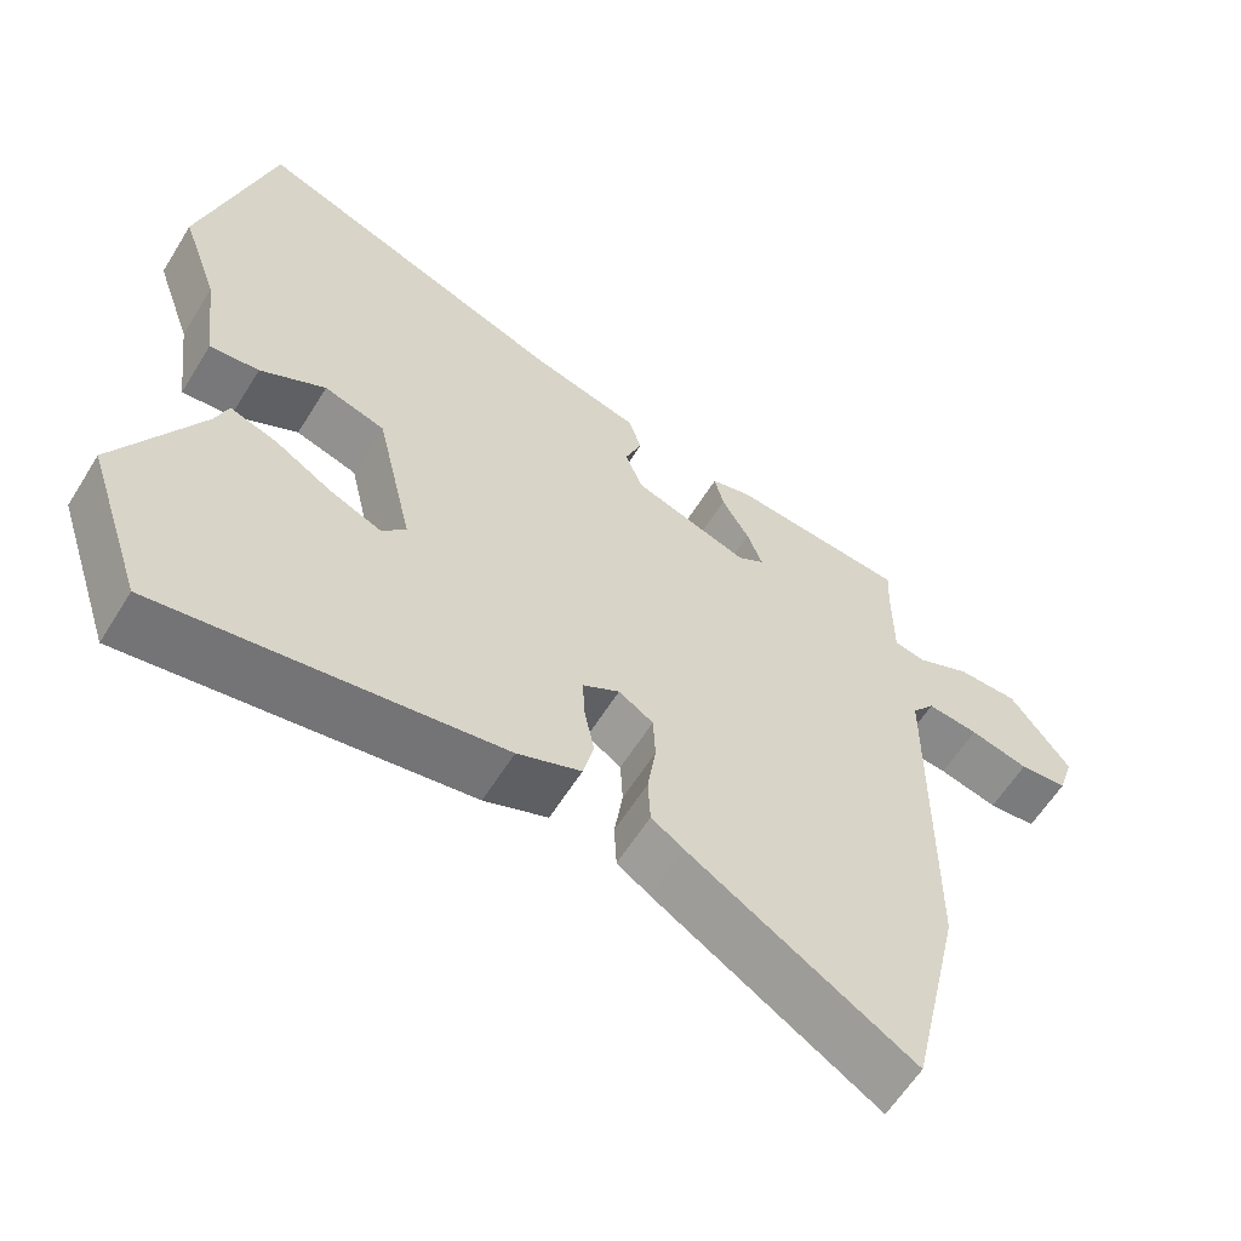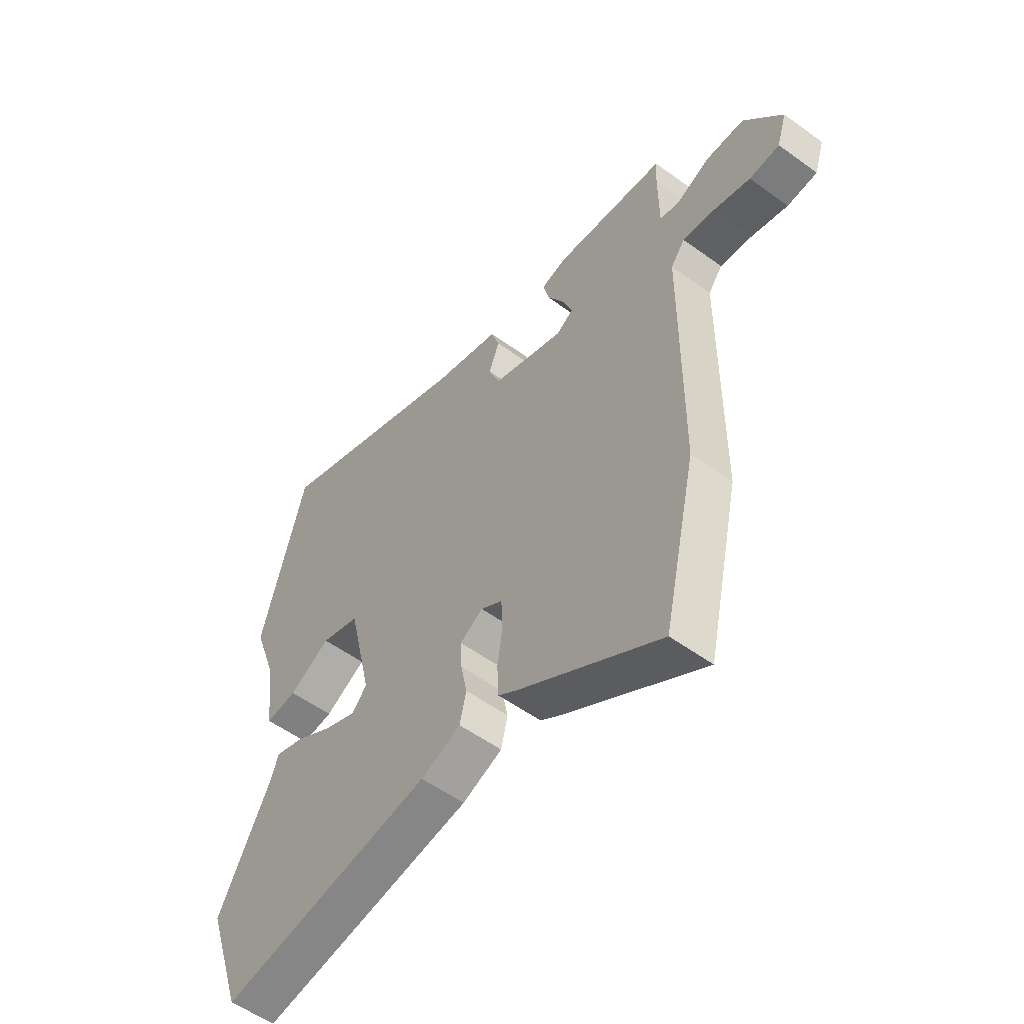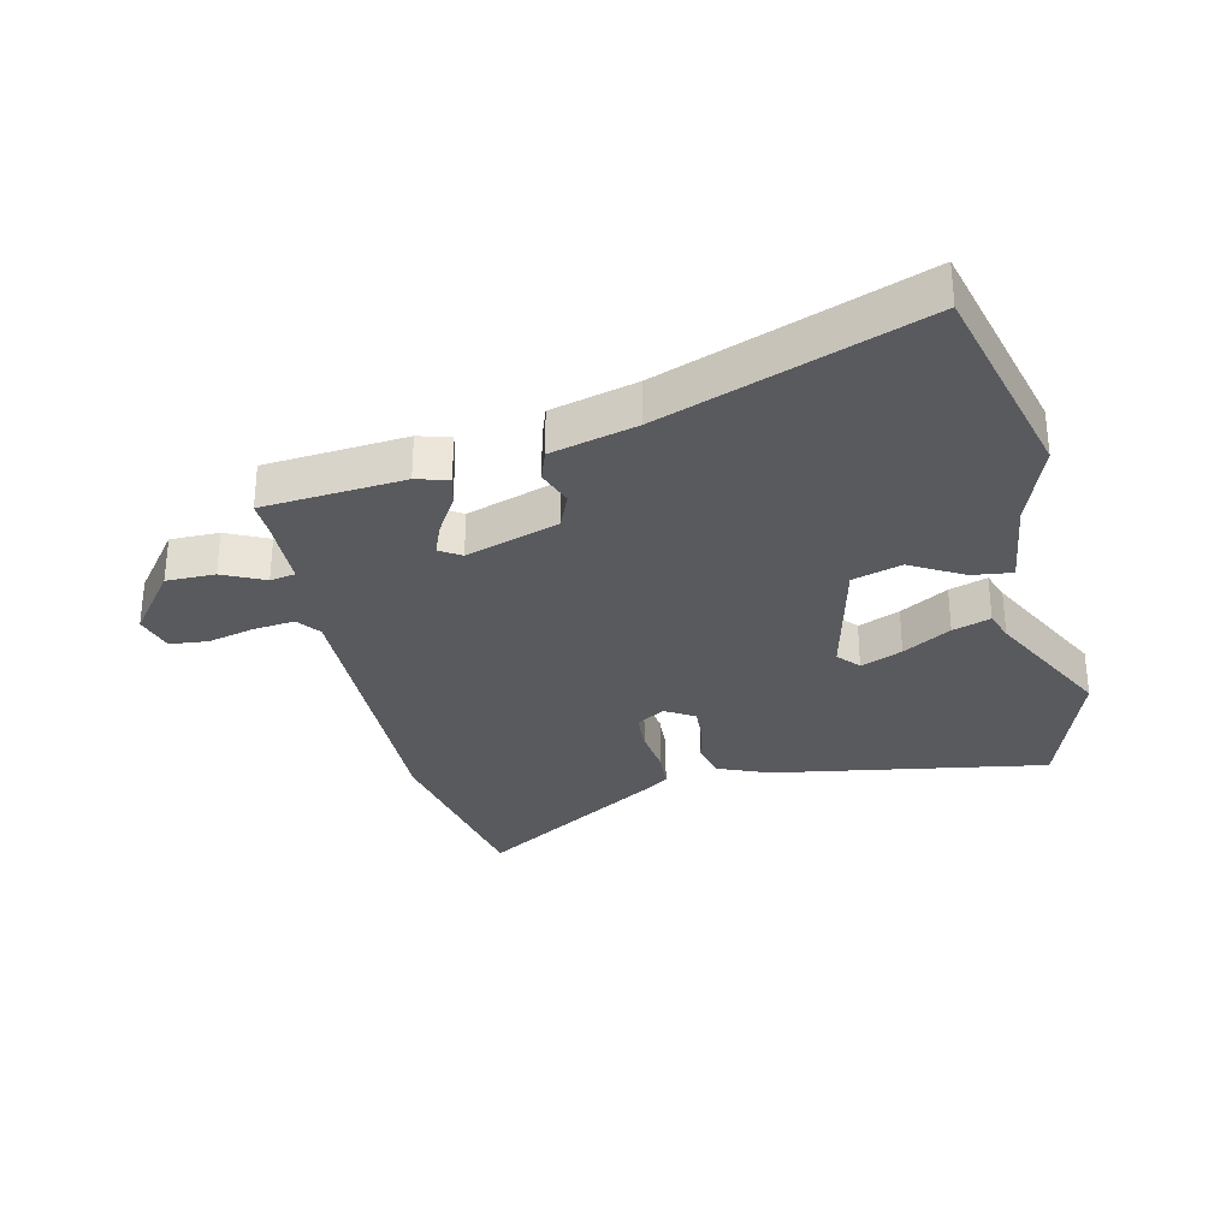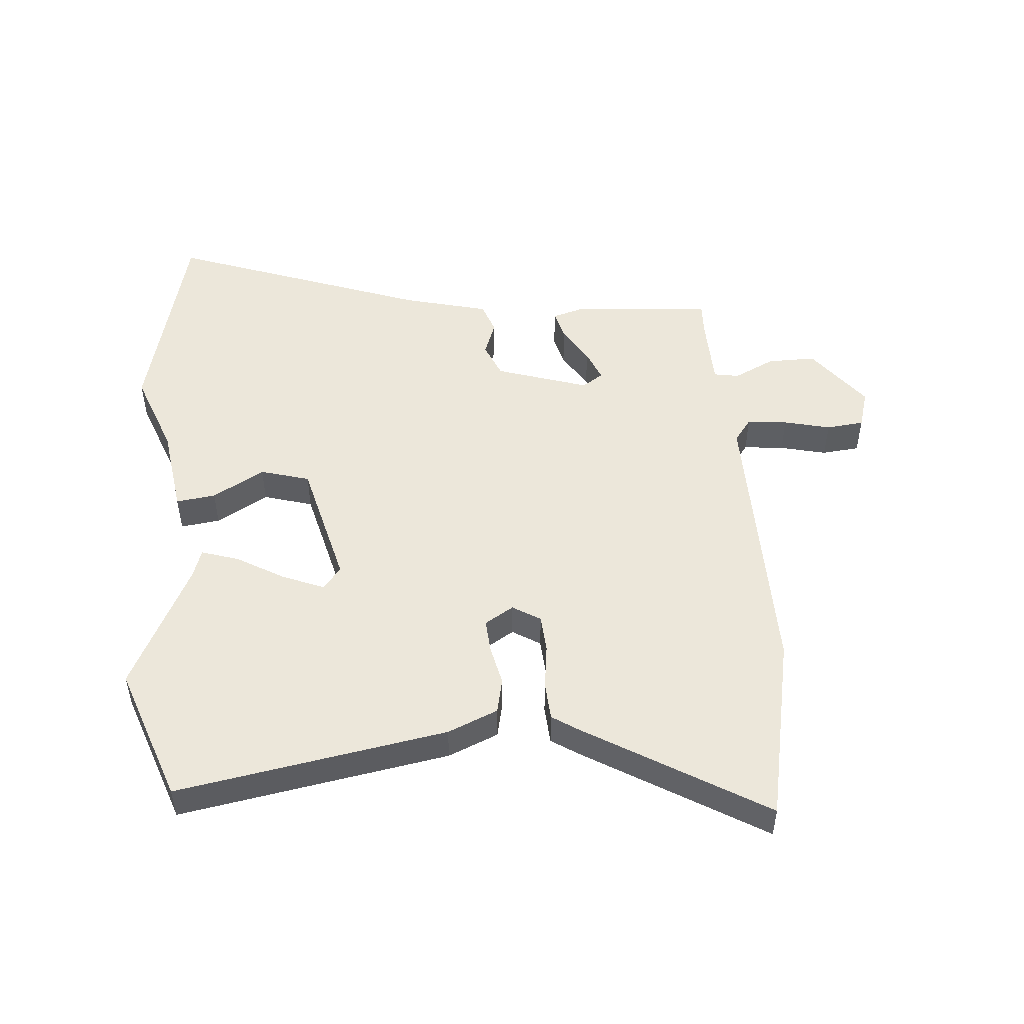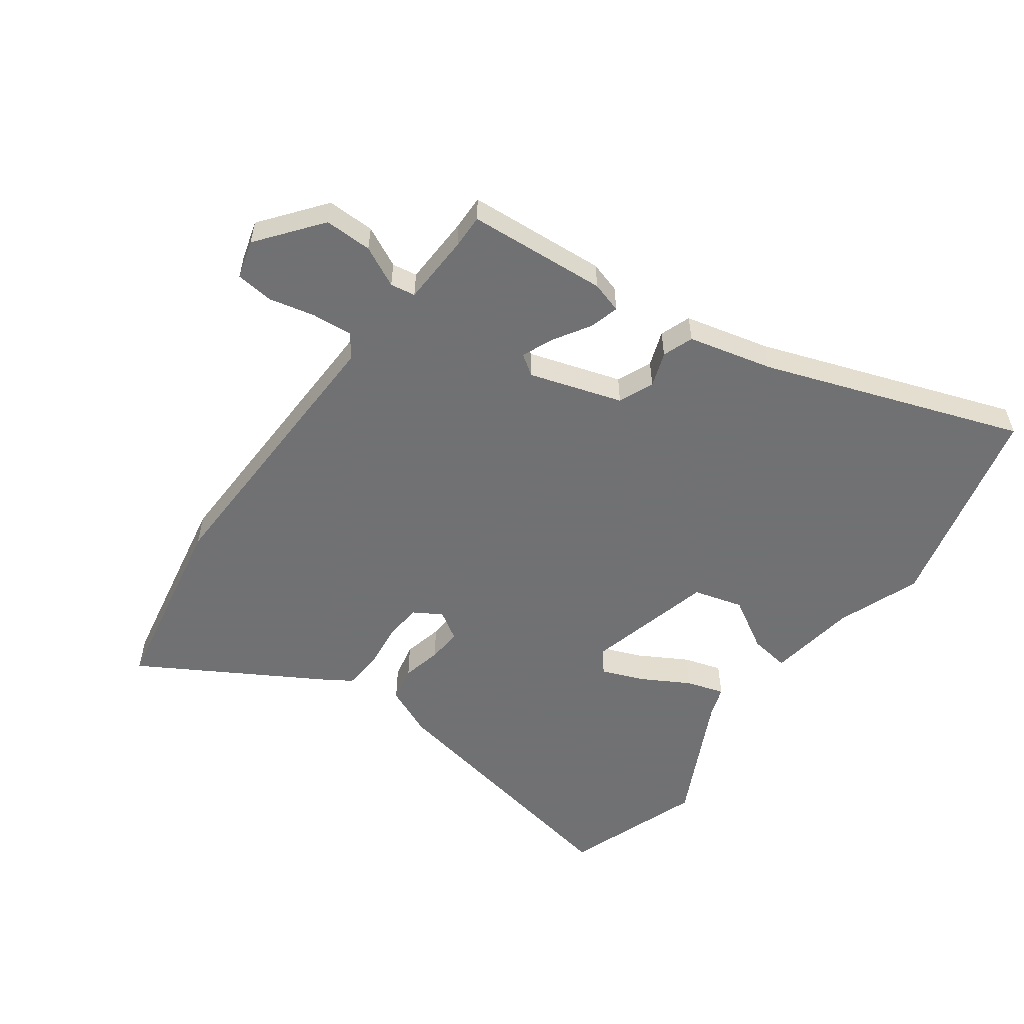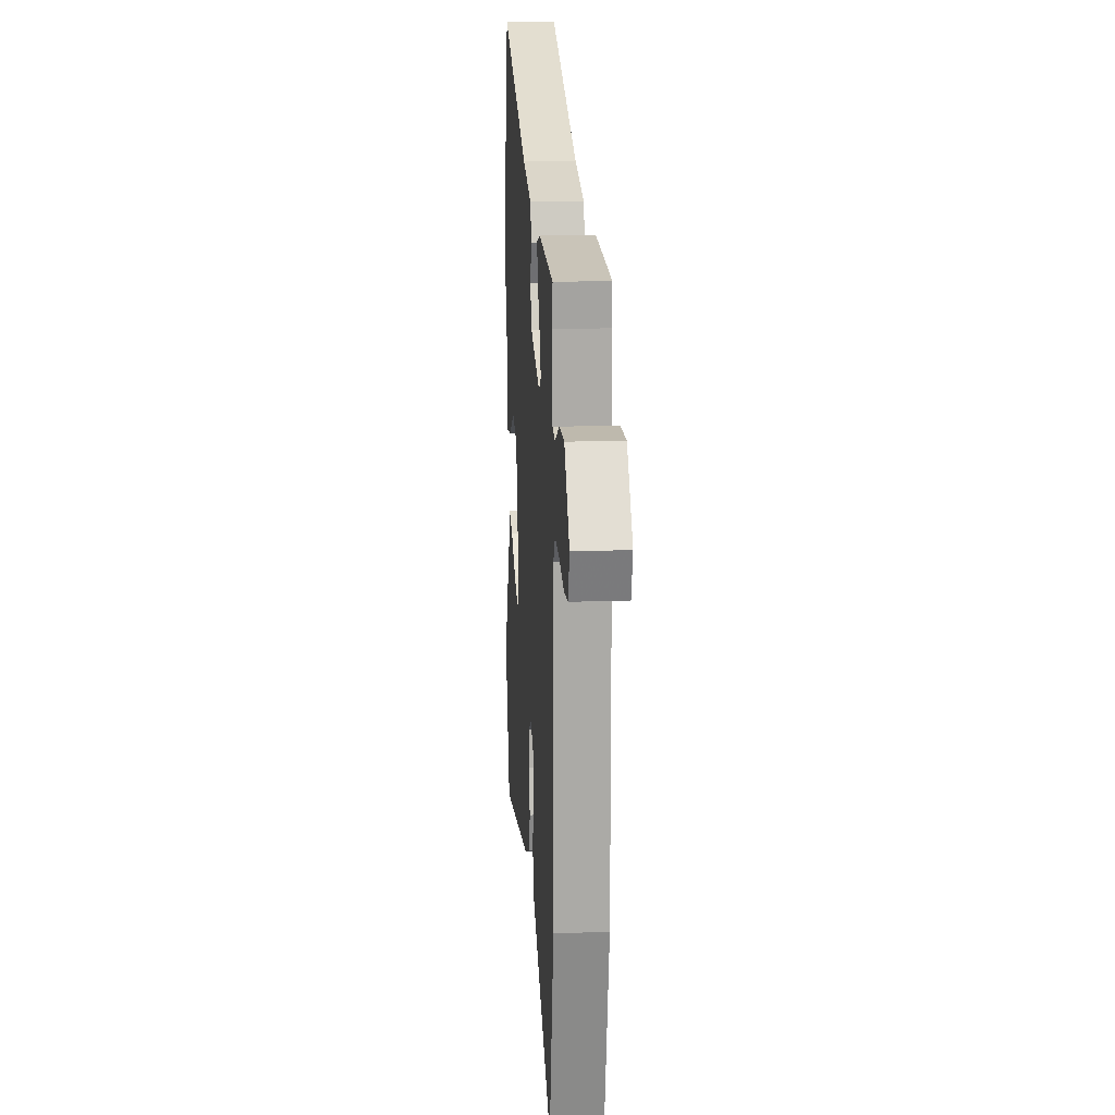
<metadata>
{"format":"obj","ext":"obj","renderer":"f3d","projection":"perspective","resolution":1024,"background":"white","views":[{"elev":-60.4,"azim":148.3,"up":"+Z"},{"elev":-54.8,"azim":-127.5,"up":"+Z"},{"elev":-31.0,"azim":12.1,"up":"+Y"},{"elev":50.3,"azim":174.2,"up":"+Y"},{"elev":-55.3,"azim":-37.7,"up":"+Y"},{"elev":14.4,"azim":-94.1,"up":"+Z"}]}
</metadata>
<code>
v 0.561 0.07 -0.317
v 0.486 0.07 -0.543
v 0.041 0.07 -0.475
v -0.042 0.07 -0.442
v -0.056 0.07 -0.384
v -0.043 0.07 -0.319
v -0.04 0.07 -0.263
v -0.088 0.07 -0.235
v -0.133 0.07 -0.264
v -0.136 0.07 -0.326
v -0.125 0.07 -0.4
v -0.128 0.07 -0.463
v -0.17 0.07 -0.492
v -0.461 0.07 -0.675
v -0.529 0.07 -0.369
v -0.531 0.07 0.106
v -0.56 0.07 0.143
v -0.626 0.07 0.135
v -0.702 0.07 0.115
v -0.764 0.07 0.12
v -0.784 0.07 0.183
v -0.706 0.07 0.289
v -0.627 0.07 0.29
v -0.559 0.07 0.259
v -0.518 0.07 0.267
v -0.517 0.07 0.384
v -0.52 0.07 0.44
v -0.291 0.07 0.463
v -0.239 0.07 0.449
v -0.251 0.07 0.4
v -0.287 0.07 0.338
v -0.307 0.07 0.286
v -0.272 0.07 0.264
v -0.122 0.07 0.316
v -0.099 0.07 0.374
v -0.121 0.07 0.431
v -0.104 0.07 0.482
v 0.034 0.07 0.52
v 0.451 0.07 0.681
v 0.543 0.07 0.341
v 0.495 0.07 0.204
v 0.477 0.07 0.058
v 0.412 0.07 0.065
v 0.326 0.07 0.112
v 0.246 0.07 0.087
v 0.198 0.07 -0.124
v 0.229 0.07 -0.159
v 0.296 0.07 -0.13
v 0.373 0.07 -0.083
v 0.434 0.07 -0.062
v 0.451 0.07 -0.109
v 0.561 0 -0.317
v 0.486 0 -0.543
v 0.041 0 -0.475
v -0.042 0 -0.442
v -0.056 0 -0.384
v -0.043 0 -0.319
v -0.04 0 -0.263
v -0.088 0 -0.235
v -0.133 0 -0.264
v -0.136 0 -0.326
v -0.125 0 -0.4
v -0.128 0 -0.463
v -0.17 0 -0.492
v -0.461 0 -0.675
v -0.529 0 -0.369
v -0.531 0 0.106
v -0.56 0 0.143
v -0.626 0 0.135
v -0.702 0 0.115
v -0.764 0 0.12
v -0.784 0 0.183
v -0.706 0 0.289
v -0.627 0 0.29
v -0.559 0 0.259
v -0.518 0 0.267
v -0.517 0 0.384
v -0.52 0 0.44
v -0.291 0 0.463
v -0.239 0 0.449
v -0.251 0 0.4
v -0.287 0 0.338
v -0.307 0 0.286
v -0.272 0 0.264
v -0.122 0 0.316
v -0.099 0 0.374
v -0.121 0 0.431
v -0.104 0 0.482
v 0.034 0 0.52
v 0.451 0 0.681
v 0.543 0 0.341
v 0.495 0 0.204
v 0.477 0 0.058
v 0.412 0 0.065
v 0.326 0 0.112
v 0.246 0 0.087
v 0.198 0 -0.124
v 0.229 0 -0.159
v 0.296 0 -0.13
v 0.373 0 -0.083
v 0.434 0 -0.062
v 0.451 0 -0.109
f 48 49 50 51
f 4 5 6
f 3 4 6
f 2 3 6
f 1 2 6
f 51 1 6
f 48 51 6
f 47 48 6
f 46 47 6 7
f 45 46 7 8
f 41 42 43 44
f 41 44 45
f 40 41 45
f 39 40 45
f 38 39 45
f 37 38 45
f 36 37 45
f 35 36 45
f 45 8 9
f 35 45 9
f 34 35 9
f 29 30 31
f 28 29 31
f 27 28 31
f 26 27 31
f 25 26 31 32
f 24 25 32 33
f 22 23 24
f 21 22 24
f 20 21 24
f 19 20 24
f 18 19 24
f 17 18 24 33
f 14 15 16
f 13 14 16
f 12 13 16
f 11 12 16
f 10 11 16
f 17 33 34
f 16 17 34
f 10 16 34
f 9 10 34
f 102 101 100 99
f 57 56 55
f 57 55 54
f 57 54 53
f 57 53 52
f 57 52 102
f 57 102 99
f 57 99 98
f 58 57 98 97
f 59 58 97 96
f 95 94 93 92
f 96 95 92
f 96 92 91
f 96 91 90
f 96 90 89
f 96 89 88
f 96 88 87
f 96 87 86
f 60 59 96
f 60 96 86
f 60 86 85
f 82 81 80
f 82 80 79
f 82 79 78
f 82 78 77
f 83 82 77 76
f 84 83 76 75
f 75 74 73
f 75 73 72
f 75 72 71
f 75 71 70
f 75 70 69
f 84 75 69 68
f 67 66 65
f 67 65 64
f 67 64 63
f 67 63 62
f 67 62 61
f 85 84 68
f 85 68 67
f 85 67 61
f 85 61 60
f 1 52 53 2
f 2 53 54 3
f 3 54 55 4
f 4 55 56 5
f 5 56 57 6
f 6 57 58 7
f 7 58 59 8
f 8 59 60 9
f 9 60 61 10
f 10 61 62 11
f 11 62 63 12
f 12 63 64 13
f 13 64 65 14
f 14 65 66 15
f 15 66 67 16
f 16 67 68 17
f 17 68 69 18
f 18 69 70 19
f 19 70 71 20
f 20 71 72 21
f 21 72 73 22
f 22 73 74 23
f 23 74 75 24
f 24 75 76 25
f 25 76 77 26
f 26 77 78 27
f 27 78 79 28
f 28 79 80 29
f 29 80 81 30
f 30 81 82 31
f 31 82 83 32
f 32 83 84 33
f 33 84 85 34
f 34 85 86 35
f 35 86 87 36
f 36 87 88 37
f 37 88 89 38
f 38 89 90 39
f 39 90 91 40
f 40 91 92 41
f 41 92 93 42
f 42 93 94 43
f 43 94 95 44
f 44 95 96 45
f 45 96 97 46
f 46 97 98 47
f 47 98 99 48
f 48 99 100 49
f 49 100 101 50
f 50 101 102 51
f 51 102 52 1

</code>
